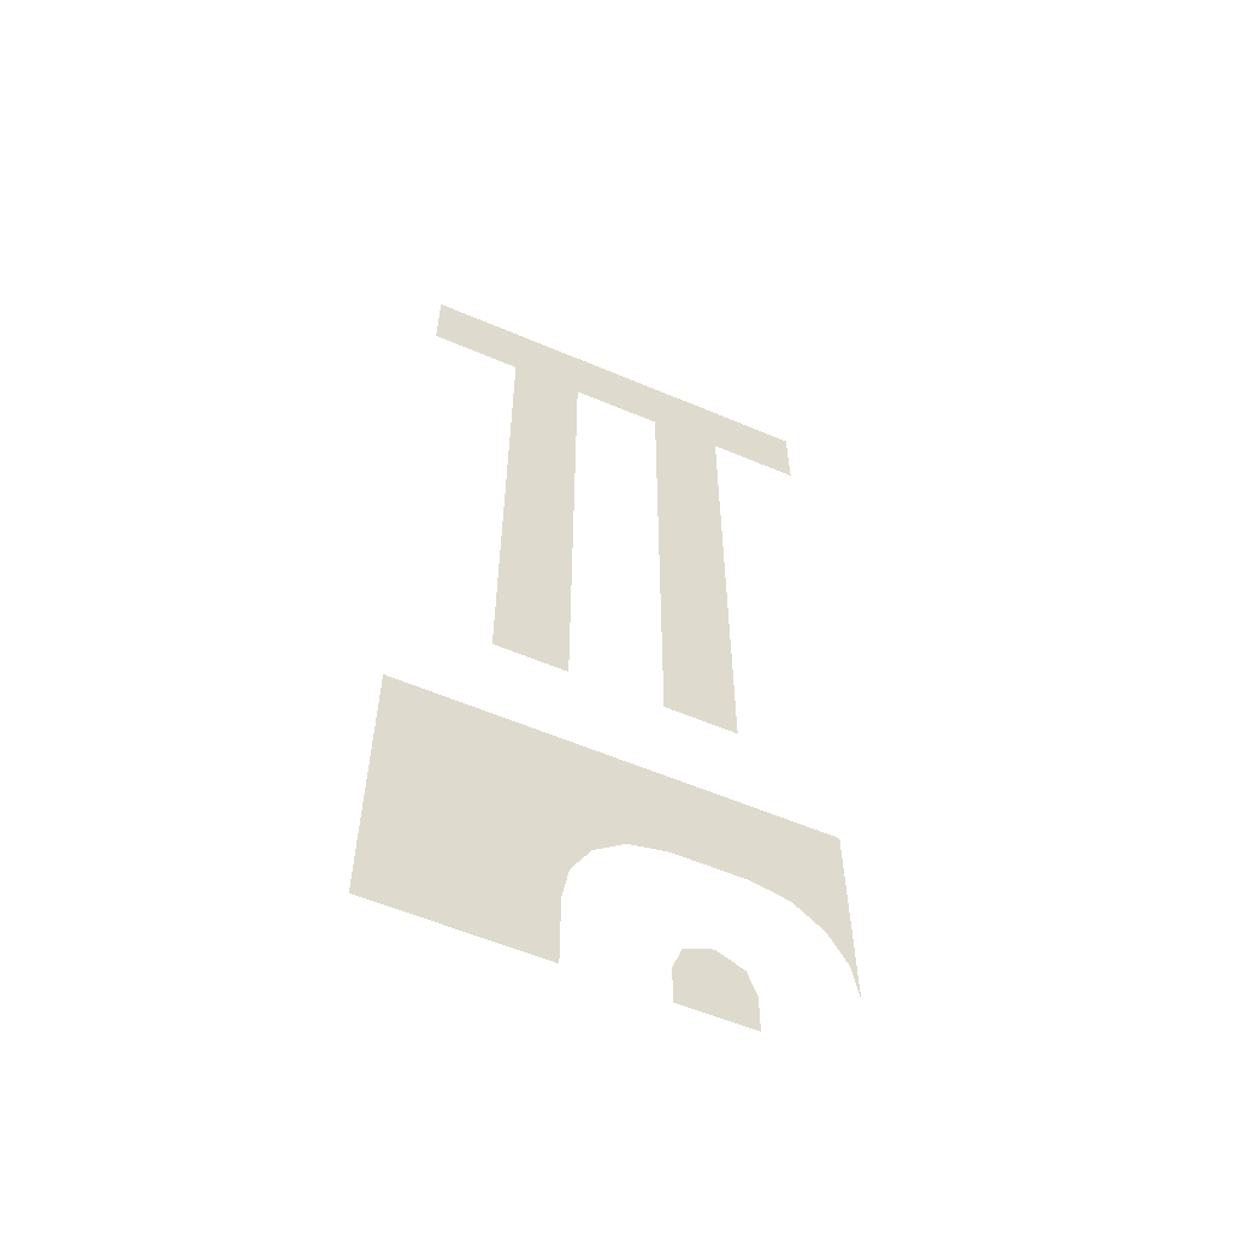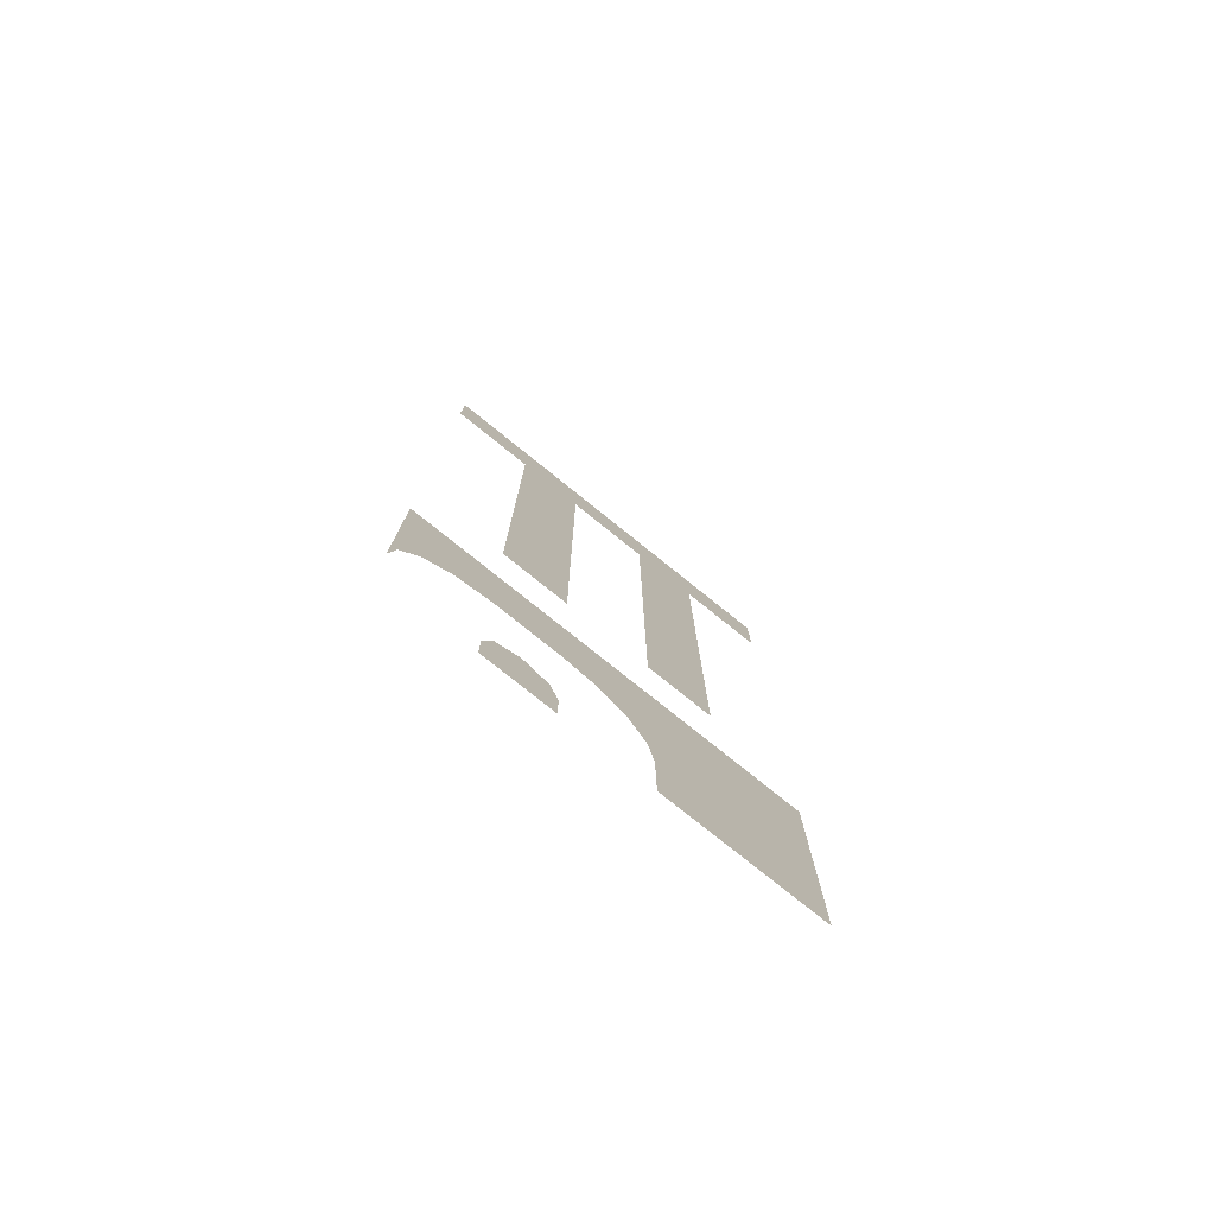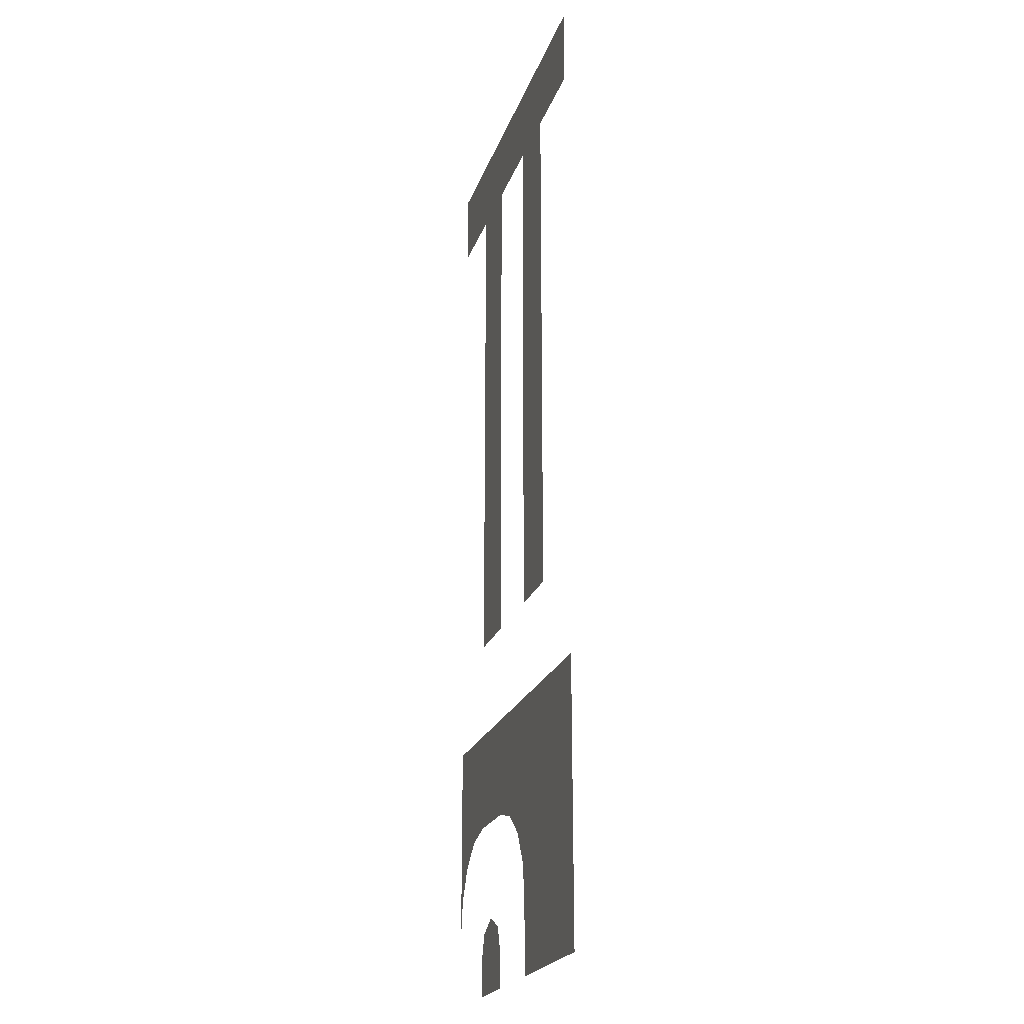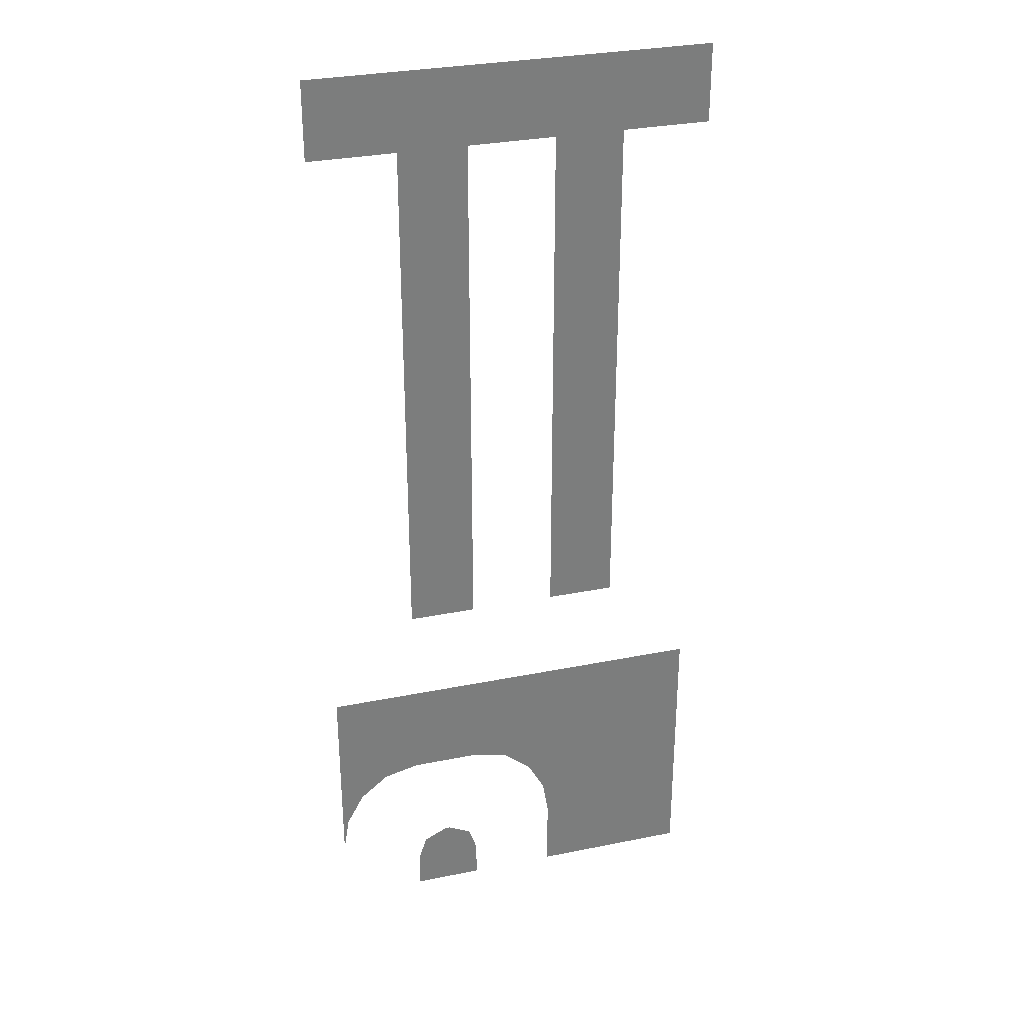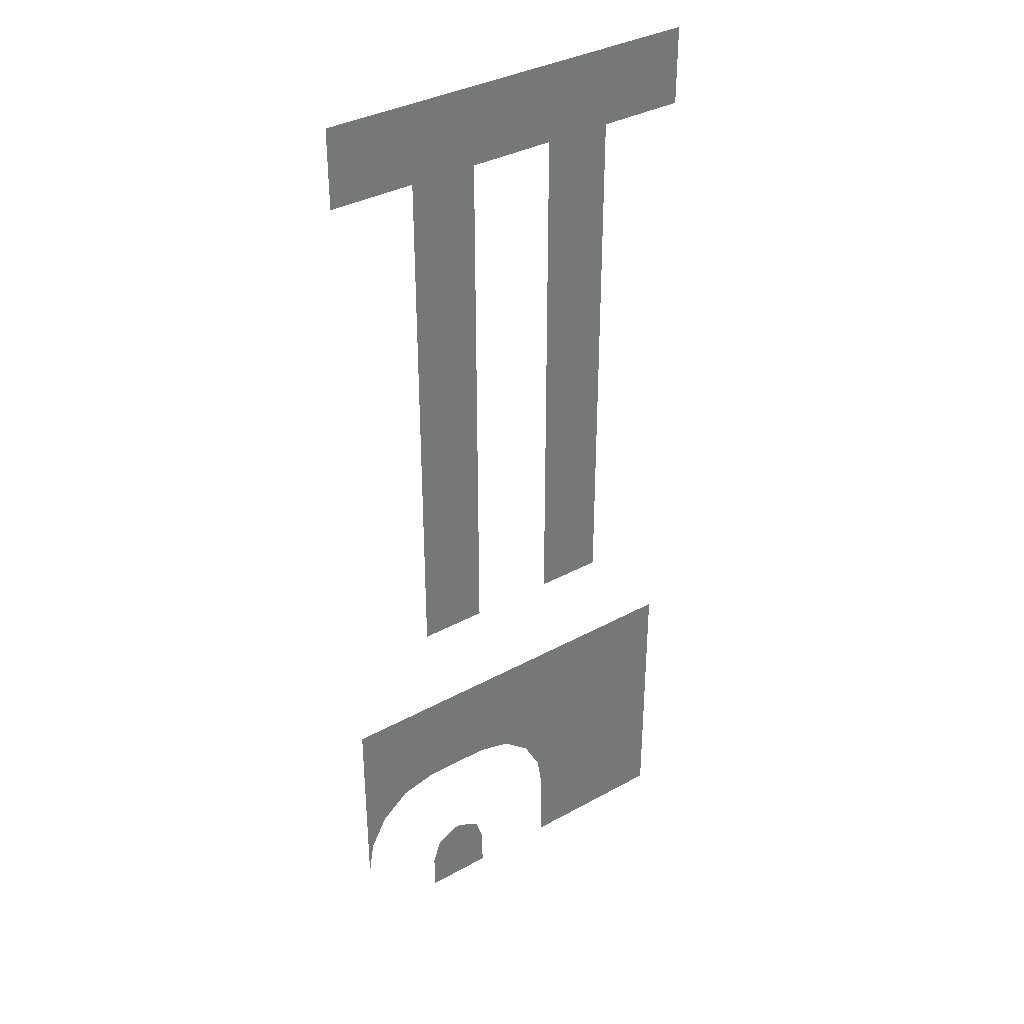
<metadata>
{"format":"obj","ext":"obj","renderer":"f3d","projection":"perspective","resolution":1024,"background":"white","views":[{"elev":-58.3,"azim":156.3,"up":"+Z"},{"elev":-78.3,"azim":-38.7,"up":"+Z"},{"elev":-21.5,"azim":74.1,"up":"+Z"},{"elev":31.1,"azim":-16.1,"up":"+Z"},{"elev":35.3,"azim":-36.2,"up":"+Z"}]}
</metadata>
<code>
v 0.016 0 0.3424
v 0.016 0 0.3151
v 0.04662 0 0.3151
v 0.016 0 0.3424
v 0.04662 0 0.3151
v 0.07069 0 0.3151
v 0.016 0 0.3424
v 0.07069 0 0.3151
v 0.1013 0 0.3151
v 0.156 0 0.3424
v 0.156 0 0.3424
v 0.1013 0 0.3151
v 0.1254 0 0.3151
v 0.156 0 0.3424
v 0.1254 0 0.3151
v 0.156 0 0.3151
v 0.04662 0 0.1301
v 0.07069 0 0.1301
v 0.07069 0 0.3151
v 0.04662 0 0.3151
v 0.1013 0 0.1301
v 0.1254 0 0.1301
v 0.1254 0 0.3151
v 0.1013 0 0.3151
v 0.016 0 0.09511
v 0.016 0 0.02511
v 0.01807 0 0.03775
v 0.016 0 0.09511
v 0.01807 0 0.03775
v 0.02423 0 0.04899
v 0.016 0 0.09511
v 0.02423 0 0.04899
v 0.03417 0 0.05708
v 0.016 0 0.09511
v 0.03417 0 0.05708
v 0.04662 0 0.06011
v 0.016 0 0.09511
v 0.04662 0 0.06011
v 0.07069 0 0.06011
v 0.156 0 0.09511
v 0.156 0 0.09511
v 0.07069 0 0.06011
v 0.08314 0 0.05708
v 0.156 0 0.09511
v 0.08314 0 0.05708
v 0.09308 0 0.04899
v 0.156 0 0.09511
v 0.09308 0 0.04899
v 0.09924 0 0.03775
v 0.156 0 0.09511
v 0.09924 0 0.03775
v 0.1013 0 0.02511
v 0.156 0 0.09511
v 0.1013 0 0.02511
v 0.1013 0 -0.00072
v 0.156 0 -0.00072
v 0.04662 0 -0.00072
v 0.05777 0 0.02511
v 0.04959 0 0.02102
v 0.04662 0 0.01237
v 0.04662 0 -0.00072
v 0.07069 0 -0.00072
v 0.05954 0 0.02511
v 0.05777 0 0.02511
v 0.07069 0 -0.00072
v 0.07069 0 0.01237
v 0.06772 0 0.02102
v 0.05954 0 0.02511
g mesh7311676
f 1 2 3
f 4 5 6
f 7 8 9
f 9 10 7
f 11 12 13
f 14 15 16
f 17 18 19
f 19 20 17
f 21 22 23
f 23 24 21
f 25 26 27
f 28 29 30
f 31 32 33
f 34 35 36
f 37 38 39
f 39 40 37
f 41 42 43
f 44 45 46
f 47 48 49
f 50 51 52
f 53 54 55
f 55 56 53
f 57 58 59
f 59 60 57
f 61 62 63
f 63 64 61
f 65 66 67
f 67 68 65

</code>
